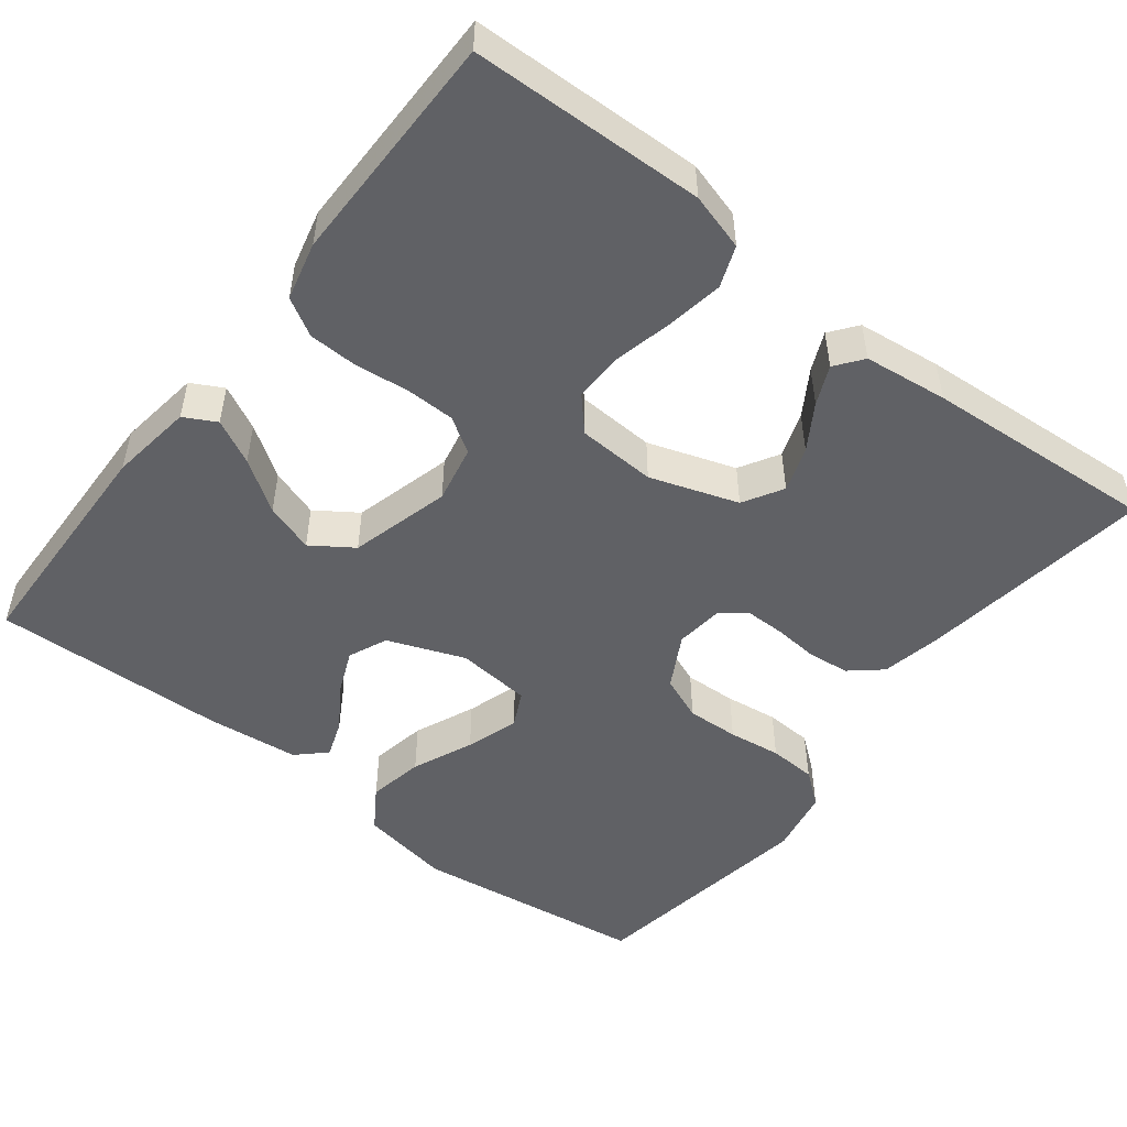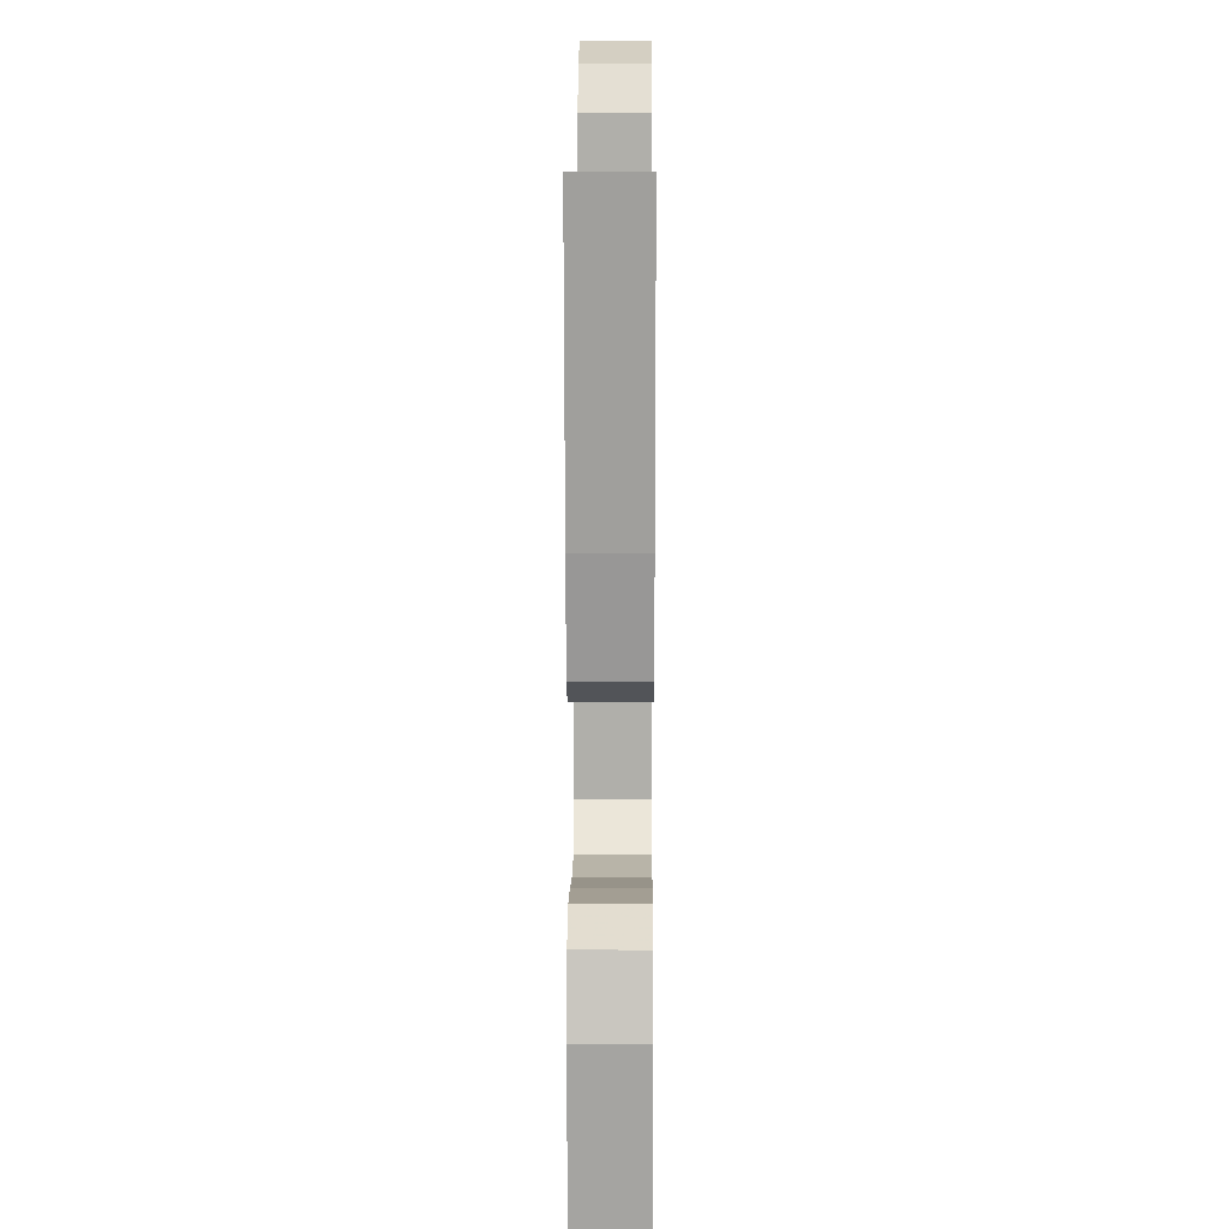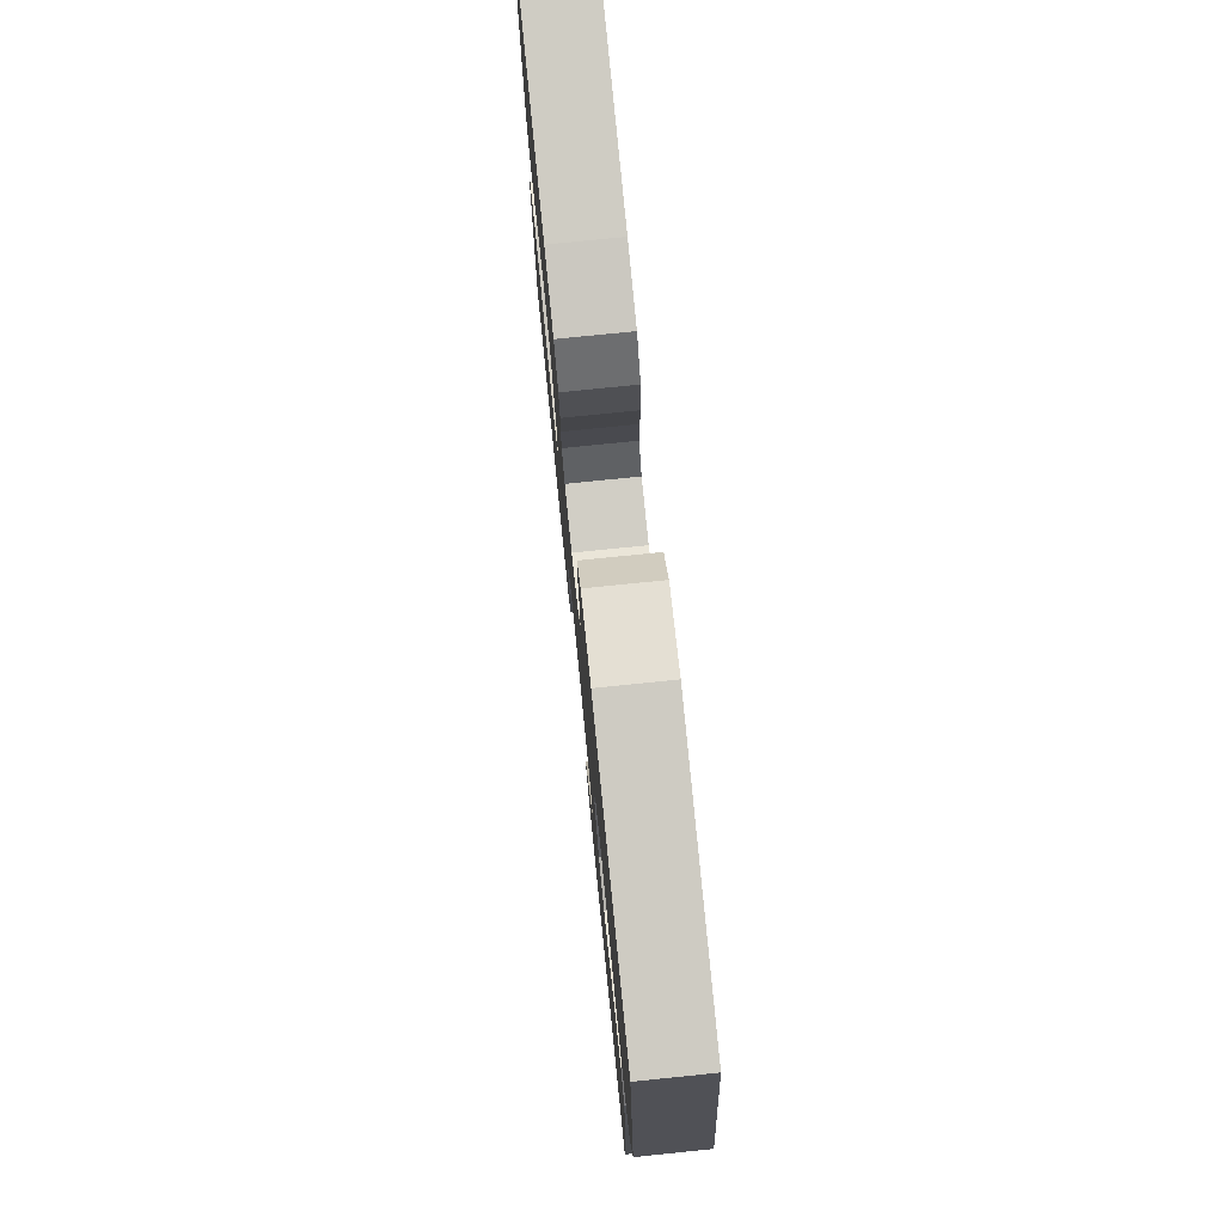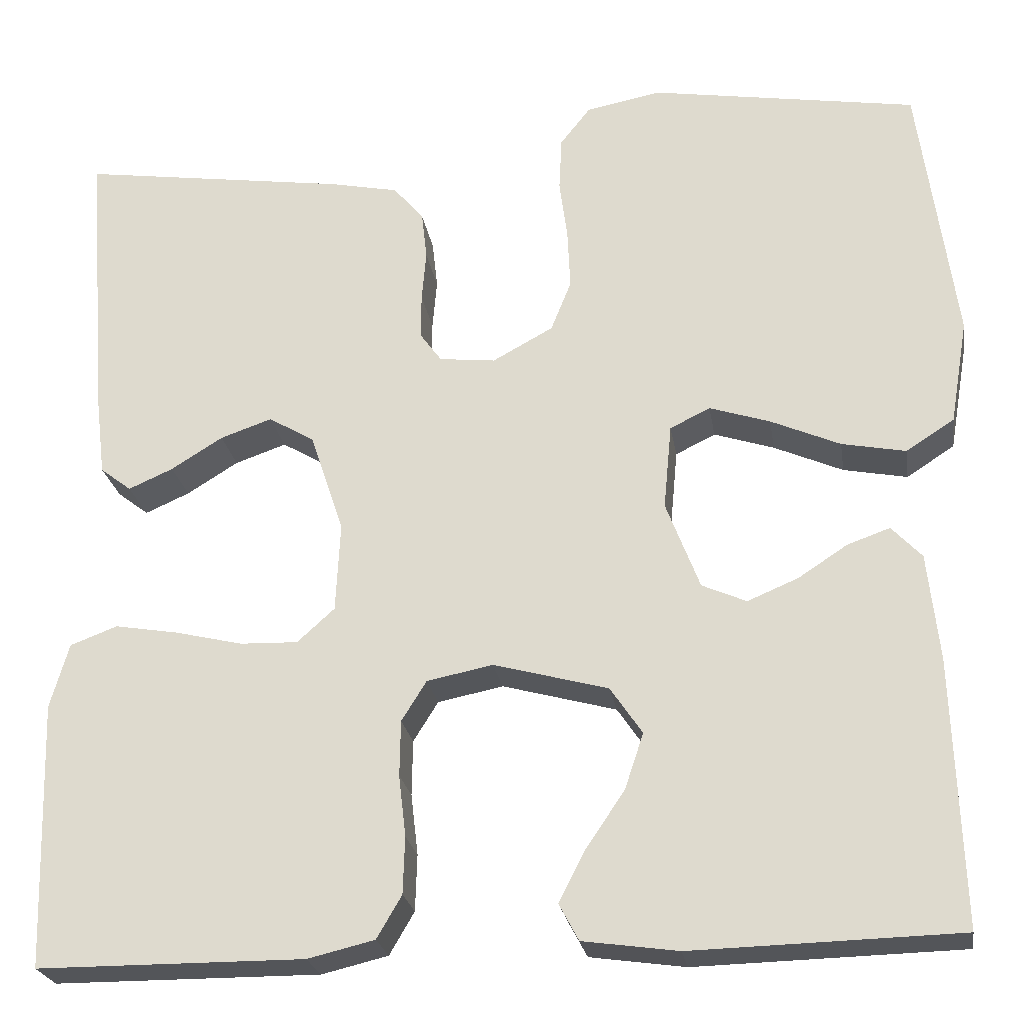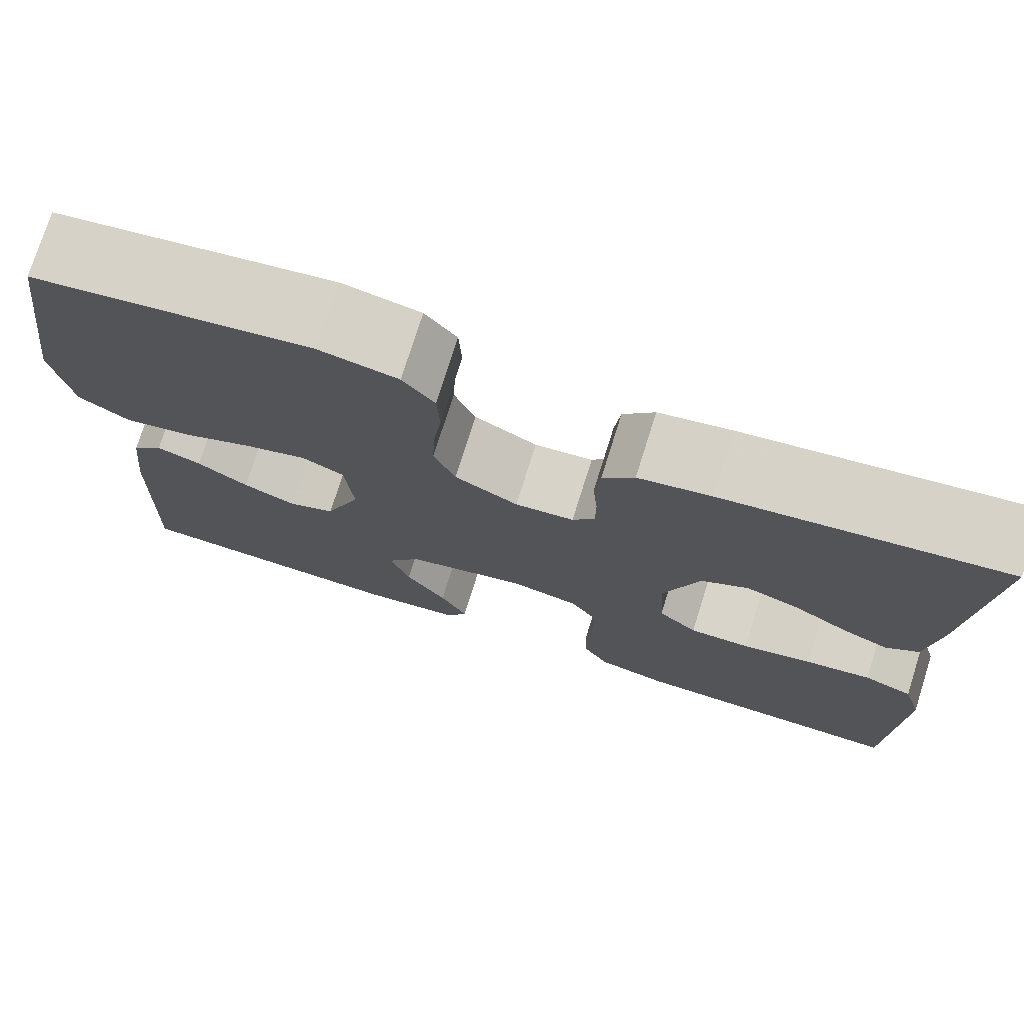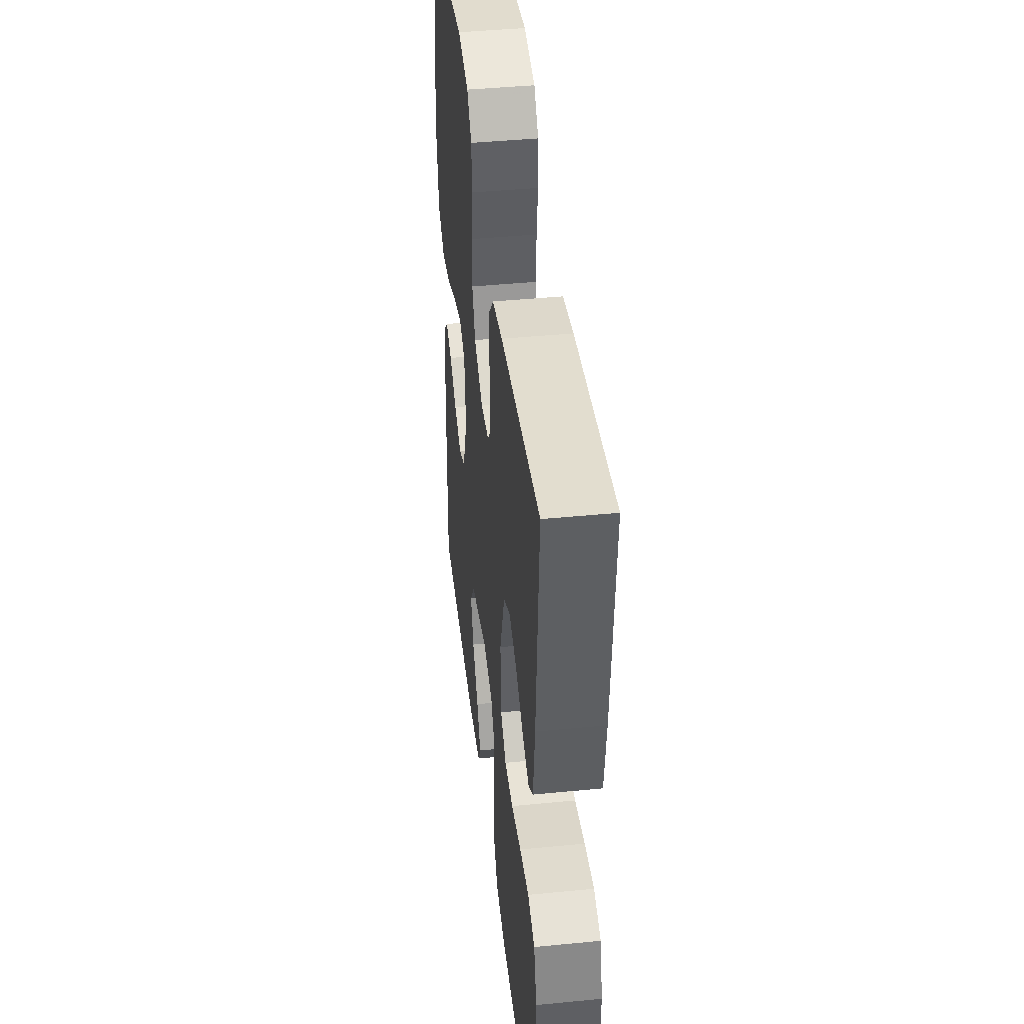
<metadata>
{"format":"obj","ext":"obj","renderer":"f3d","projection":"perspective","resolution":1024,"background":"white","views":[{"elev":-50.4,"azim":-127.8,"up":"+Y"},{"elev":14.8,"azim":-89.6,"up":"+Z"},{"elev":76.6,"azim":84.2,"up":"+Z"},{"elev":-24.0,"azim":8.9,"up":"+Z"},{"elev":75.4,"azim":-162.5,"up":"+Z"},{"elev":43.4,"azim":-96.6,"up":"+Z"}]}
</metadata>
<code>
v 0.5 0.07 0.5
v 0.541 0.07 0.2
v 0.521 0.07 0.083
v 0.467 0.07 0.048
v 0.395 0.07 0.062
v 0.317 0.07 0.096
v 0.249 0.07 0.118
v 0.204 0.07 0.096
v 0.195 0.07 0
v 0.233 0.07 -0.099
v 0.283 0.07 -0.121
v 0.34 0.07 -0.097
v 0.395 0.07 -0.061
v 0.443 0.07 -0.044
v 0.477 0.07 -0.08
v 0.49 0.07 -0.2
v 0.5 0.07 -0.5
v 0.2 0.07 -0.508
v 0.093 0.07 -0.493
v 0.071 0.07 -0.452
v 0.1 0.07 -0.395
v 0.144 0.07 -0.33
v 0.165 0.07 -0.267
v 0.129 0.07 -0.214
v 0 0.07 -0.179
v -0.074 0.07 -0.194
v -0.102 0.07 -0.239
v -0.103 0.07 -0.302
v -0.095 0.07 -0.371
v -0.097 0.07 -0.435
v -0.125 0.07 -0.483
v -0.2 0.07 -0.501
v -0.5 0.07 -0.5
v -0.509 0.07 -0.2
v -0.488 0.07 -0.127
v -0.435 0.07 -0.107
v -0.364 0.07 -0.119
v -0.288 0.07 -0.137
v -0.223 0.07 -0.139
v -0.181 0.07 -0.101
v -0.176 0.07 0
v -0.214 0.07 0.113
v -0.265 0.07 0.143
v -0.323 0.07 0.123
v -0.381 0.07 0.087
v -0.431 0.07 0.065
v -0.466 0.07 0.092
v -0.479 0.07 0.2
v -0.5 0.07 0.5
v -0.2 0.07 0.457
v -0.122 0.07 0.441
v -0.088 0.07 0.401
v -0.082 0.07 0.347
v -0.087 0.07 0.29
v -0.087 0.07 0.239
v -0.063 0.07 0.206
v 0 0.07 0.199
v 0.068 0.07 0.236
v 0.091 0.07 0.293
v 0.088 0.07 0.36
v 0.079 0.07 0.428
v 0.082 0.07 0.489
v 0.116 0.07 0.532
v 0.2 0.07 0.548
v 0.5 0 0.5
v 0.541 0 0.2
v 0.521 0 0.083
v 0.467 0 0.048
v 0.395 0 0.062
v 0.317 0 0.096
v 0.249 0 0.118
v 0.204 0 0.096
v 0.195 0 0
v 0.233 0 -0.099
v 0.283 0 -0.121
v 0.34 0 -0.097
v 0.395 0 -0.061
v 0.443 0 -0.044
v 0.477 0 -0.08
v 0.49 0 -0.2
v 0.5 0 -0.5
v 0.2 0 -0.508
v 0.093 0 -0.493
v 0.071 0 -0.452
v 0.1 0 -0.395
v 0.144 0 -0.33
v 0.165 0 -0.267
v 0.129 0 -0.214
v 0 0 -0.179
v -0.074 0 -0.194
v -0.102 0 -0.239
v -0.103 0 -0.302
v -0.095 0 -0.371
v -0.097 0 -0.435
v -0.125 0 -0.483
v -0.2 0 -0.501
v -0.5 0 -0.5
v -0.509 0 -0.2
v -0.488 0 -0.127
v -0.435 0 -0.107
v -0.364 0 -0.119
v -0.288 0 -0.137
v -0.223 0 -0.139
v -0.181 0 -0.101
v -0.176 0 0
v -0.214 0 0.113
v -0.265 0 0.143
v -0.323 0 0.123
v -0.381 0 0.087
v -0.431 0 0.065
v -0.466 0 0.092
v -0.479 0 0.2
v -0.5 0 0.5
v -0.2 0 0.457
v -0.122 0 0.441
v -0.088 0 0.401
v -0.082 0 0.347
v -0.087 0 0.29
v -0.087 0 0.239
v -0.063 0 0.206
v 0 0 0.199
v 0.068 0 0.236
v 0.091 0 0.293
v 0.088 0 0.36
v 0.079 0 0.428
v 0.082 0 0.489
v 0.116 0 0.532
v 0.2 0 0.548
f 4 5 6
f 3 4 6
f 2 3 6
f 1 2 6
f 64 1 6
f 63 64 6
f 62 63 6
f 61 62 6
f 60 61 6
f 59 60 6 7
f 58 59 7 8
f 57 58 8 9
f 56 57 9 10
f 52 53 54
f 51 52 54
f 50 51 54
f 49 50 54
f 48 49 54
f 47 48 54
f 46 47 54
f 45 46 54
f 44 45 54
f 43 44 54 55
f 42 43 55 56
f 36 37 38
f 35 36 38
f 34 35 38
f 33 34 38
f 32 33 38
f 31 32 38
f 30 31 38
f 29 30 38
f 28 29 38
f 27 28 38 39
f 26 27 39 40
f 20 21 22
f 19 20 22
f 18 19 22
f 17 18 22
f 16 17 22
f 15 16 22
f 14 15 22
f 13 14 22
f 12 13 22
f 11 12 22 23
f 10 11 23 24
f 10 24 25
f 56 10 25
f 42 56 25
f 41 42 25
f 25 26 40 41
f 70 69 68
f 70 68 67
f 70 67 66
f 70 66 65
f 70 65 128
f 70 128 127
f 70 127 126
f 70 126 125
f 70 125 124
f 71 70 124 123
f 72 71 123 122
f 73 72 122 121
f 74 73 121 120
f 118 117 116
f 118 116 115
f 118 115 114
f 118 114 113
f 118 113 112
f 118 112 111
f 118 111 110
f 118 110 109
f 118 109 108
f 119 118 108 107
f 120 119 107 106
f 102 101 100
f 102 100 99
f 102 99 98
f 102 98 97
f 102 97 96
f 102 96 95
f 102 95 94
f 102 94 93
f 102 93 92
f 103 102 92 91
f 104 103 91 90
f 86 85 84
f 86 84 83
f 86 83 82
f 86 82 81
f 86 81 80
f 86 80 79
f 86 79 78
f 86 78 77
f 86 77 76
f 87 86 76 75
f 88 87 75 74
f 89 88 74
f 89 74 120
f 89 120 106
f 89 106 105
f 105 104 90 89
f 1 65 66 2
f 2 66 67 3
f 3 67 68 4
f 4 68 69 5
f 5 69 70 6
f 6 70 71 7
f 7 71 72 8
f 8 72 73 9
f 9 73 74 10
f 10 74 75 11
f 11 75 76 12
f 12 76 77 13
f 13 77 78 14
f 14 78 79 15
f 15 79 80 16
f 16 80 81 17
f 17 81 82 18
f 18 82 83 19
f 19 83 84 20
f 20 84 85 21
f 21 85 86 22
f 22 86 87 23
f 23 87 88 24
f 24 88 89 25
f 25 89 90 26
f 26 90 91 27
f 27 91 92 28
f 28 92 93 29
f 29 93 94 30
f 30 94 95 31
f 31 95 96 32
f 32 96 97 33
f 33 97 98 34
f 34 98 99 35
f 35 99 100 36
f 36 100 101 37
f 37 101 102 38
f 38 102 103 39
f 39 103 104 40
f 40 104 105 41
f 41 105 106 42
f 42 106 107 43
f 43 107 108 44
f 44 108 109 45
f 45 109 110 46
f 46 110 111 47
f 47 111 112 48
f 48 112 113 49
f 49 113 114 50
f 50 114 115 51
f 51 115 116 52
f 52 116 117 53
f 53 117 118 54
f 54 118 119 55
f 55 119 120 56
f 56 120 121 57
f 57 121 122 58
f 58 122 123 59
f 59 123 124 60
f 60 124 125 61
f 61 125 126 62
f 62 126 127 63
f 63 127 128 64
f 64 128 65 1

</code>
